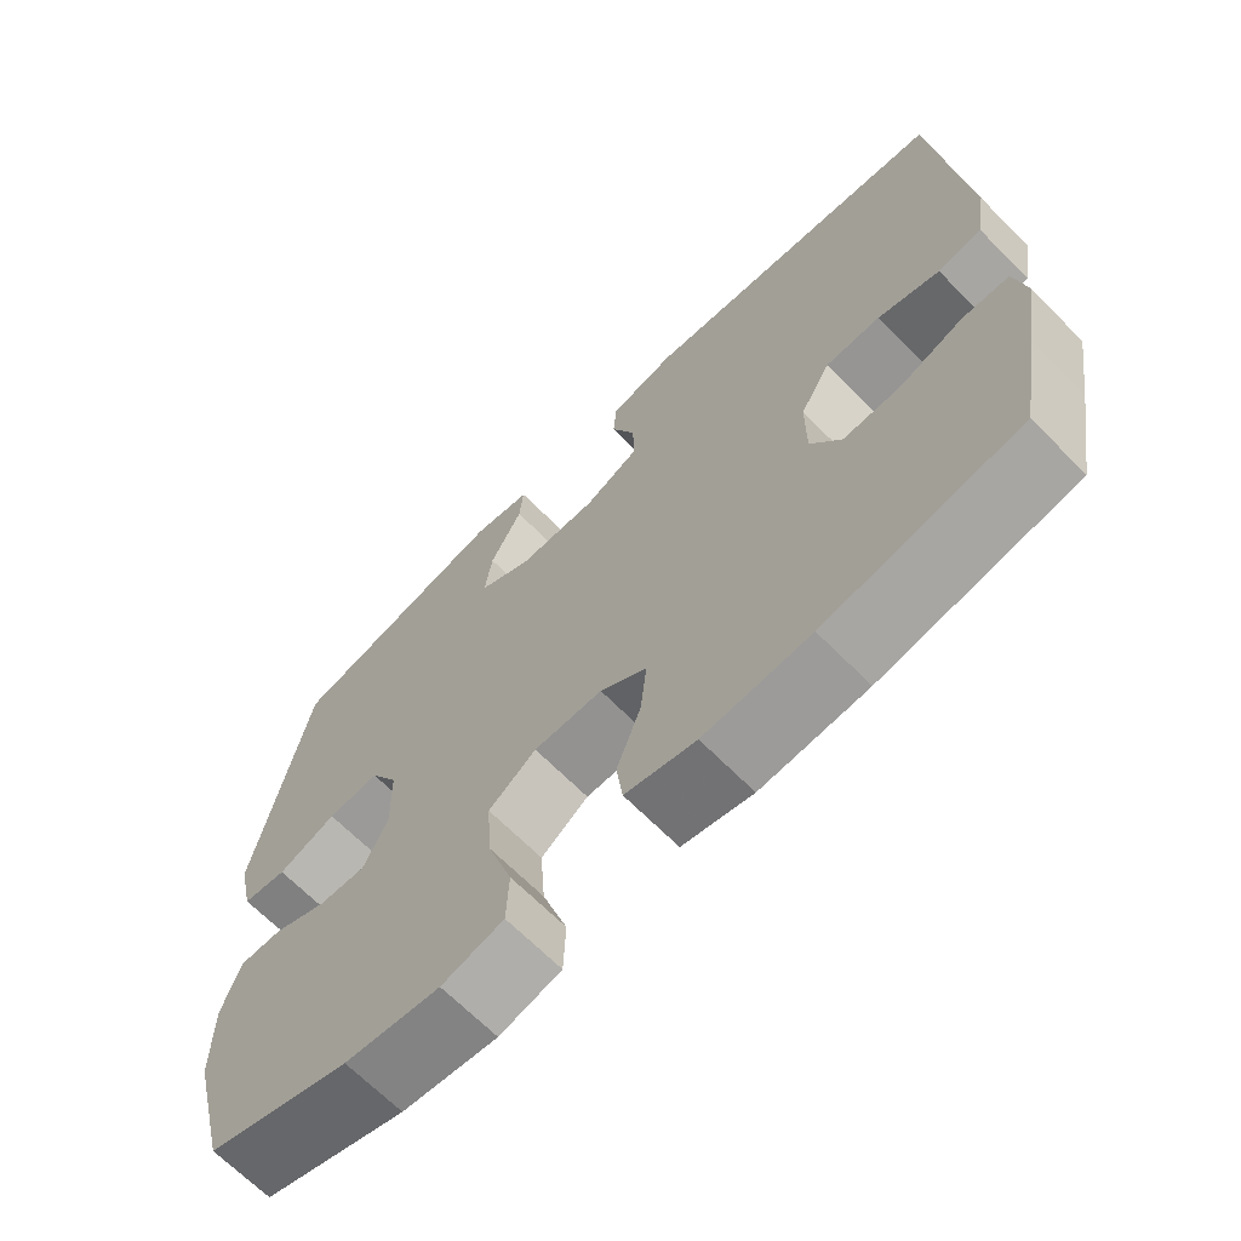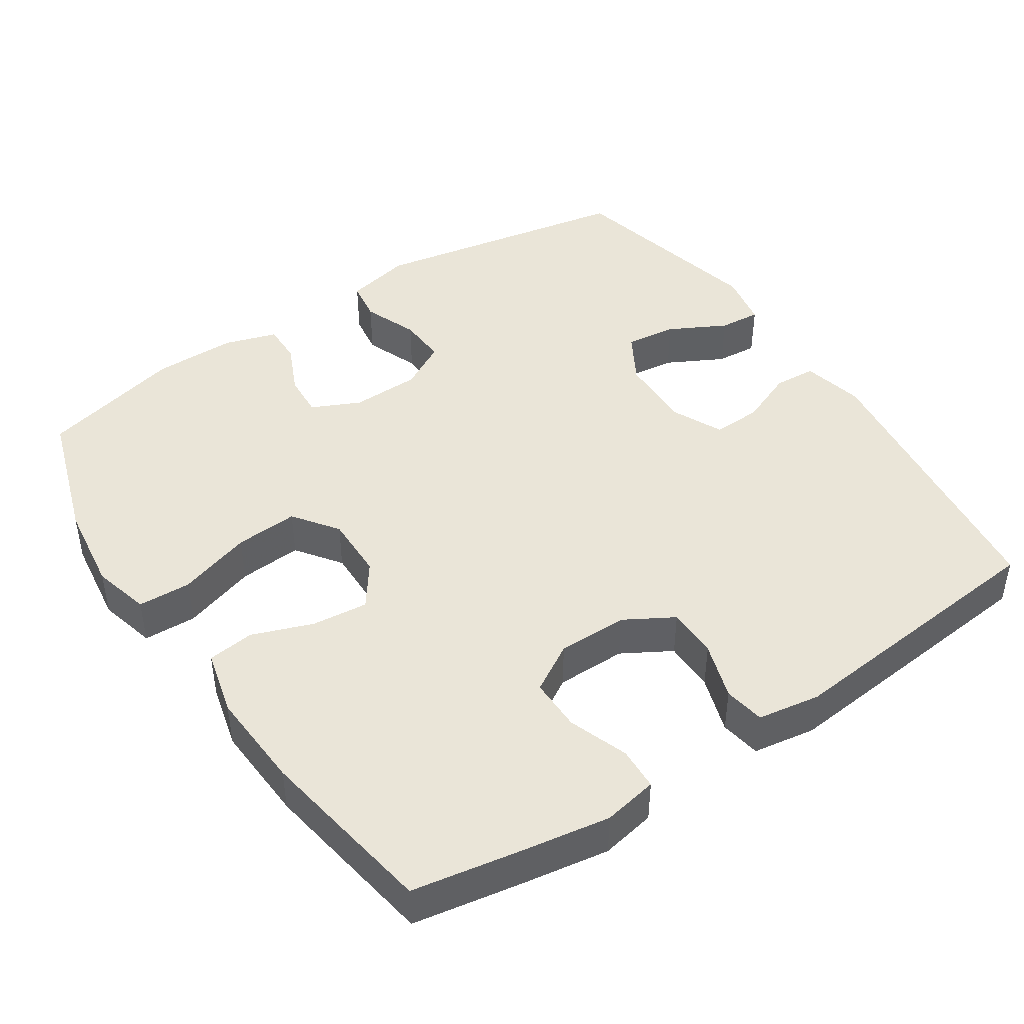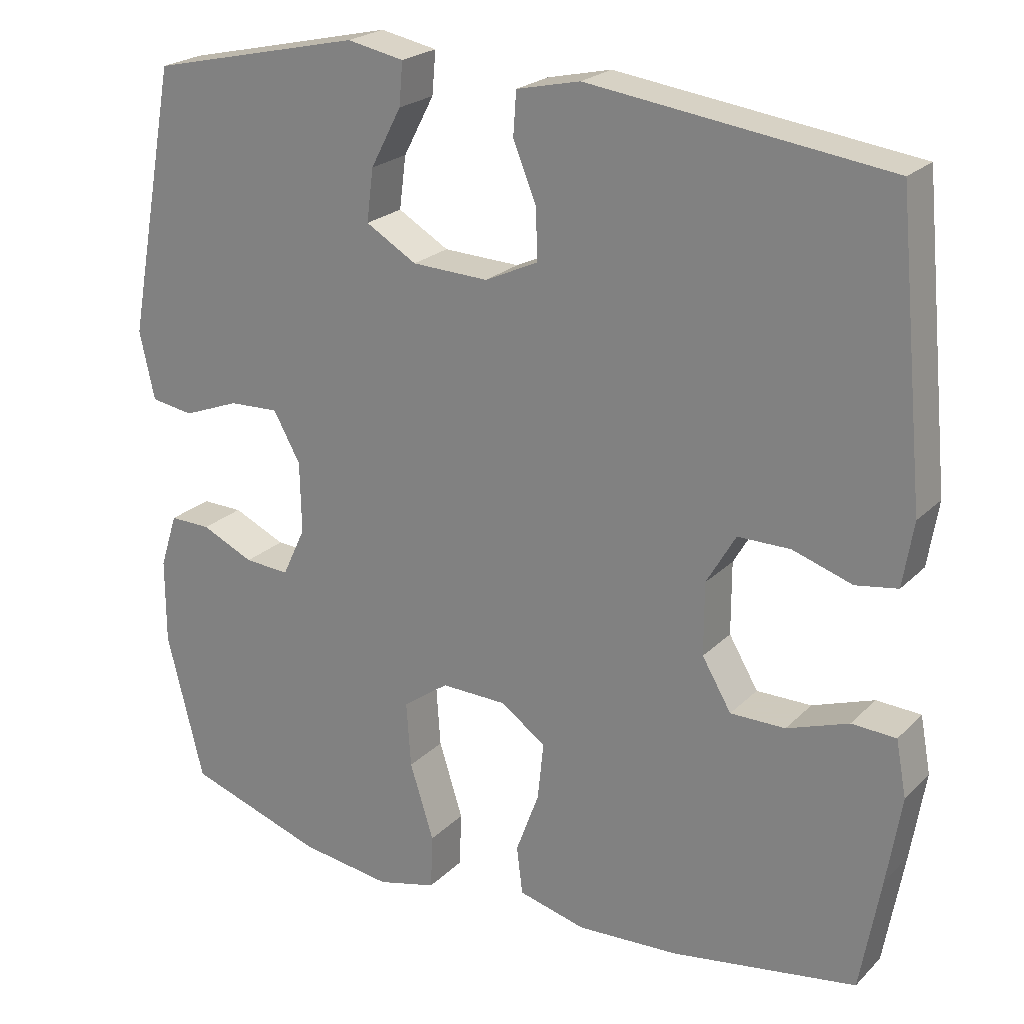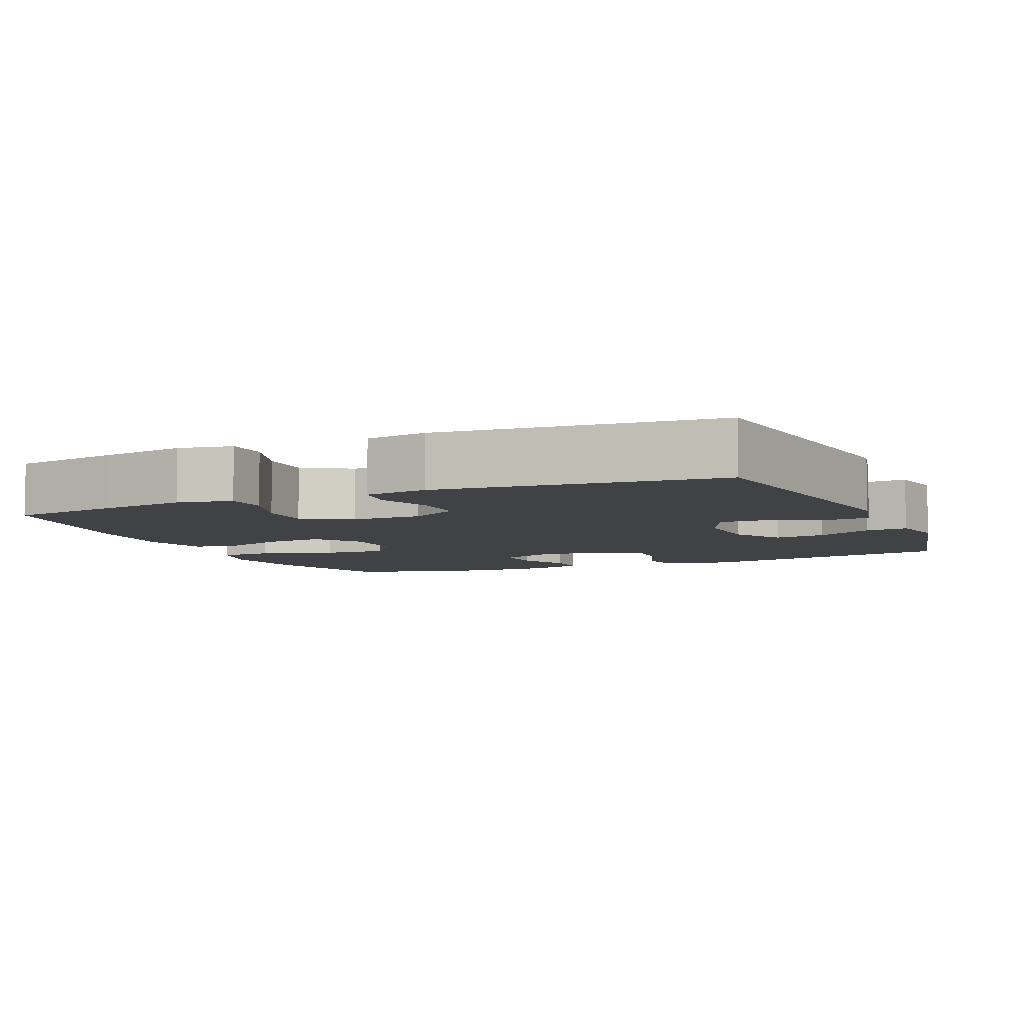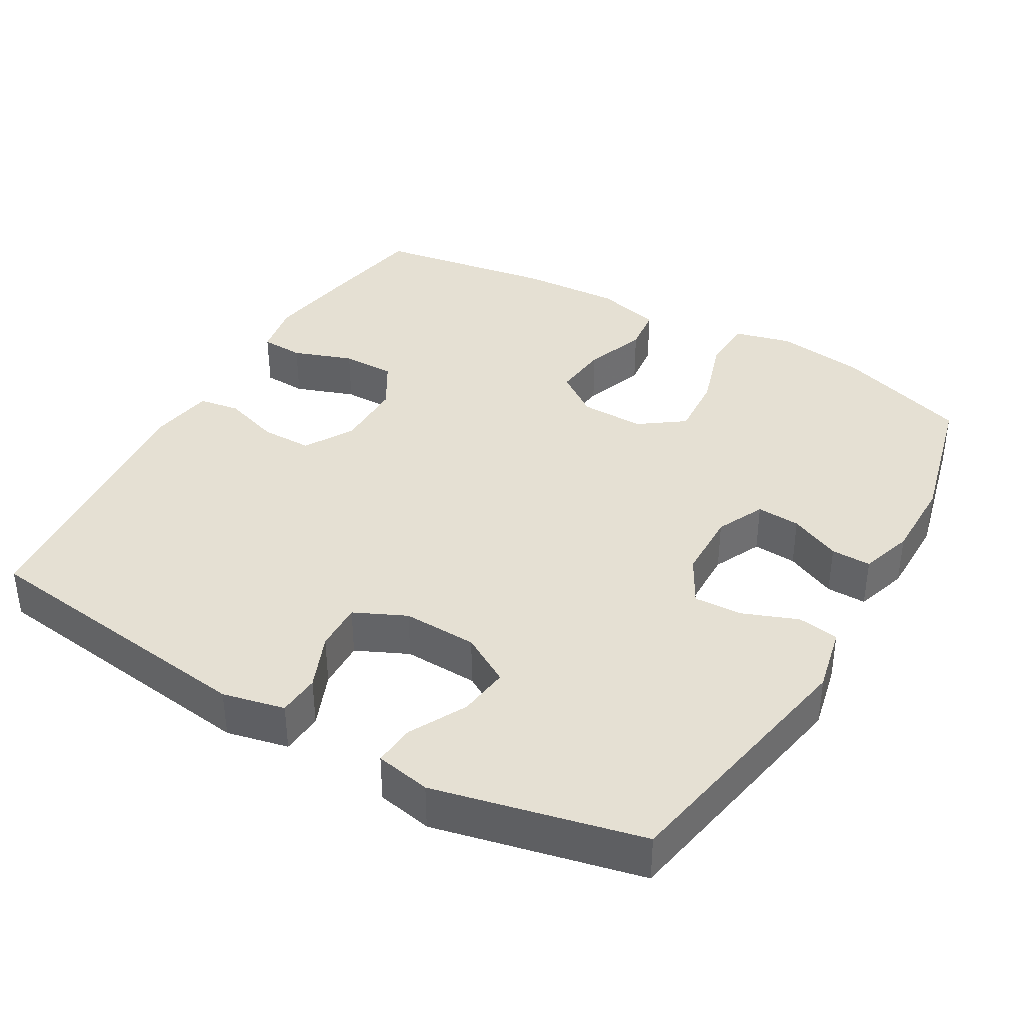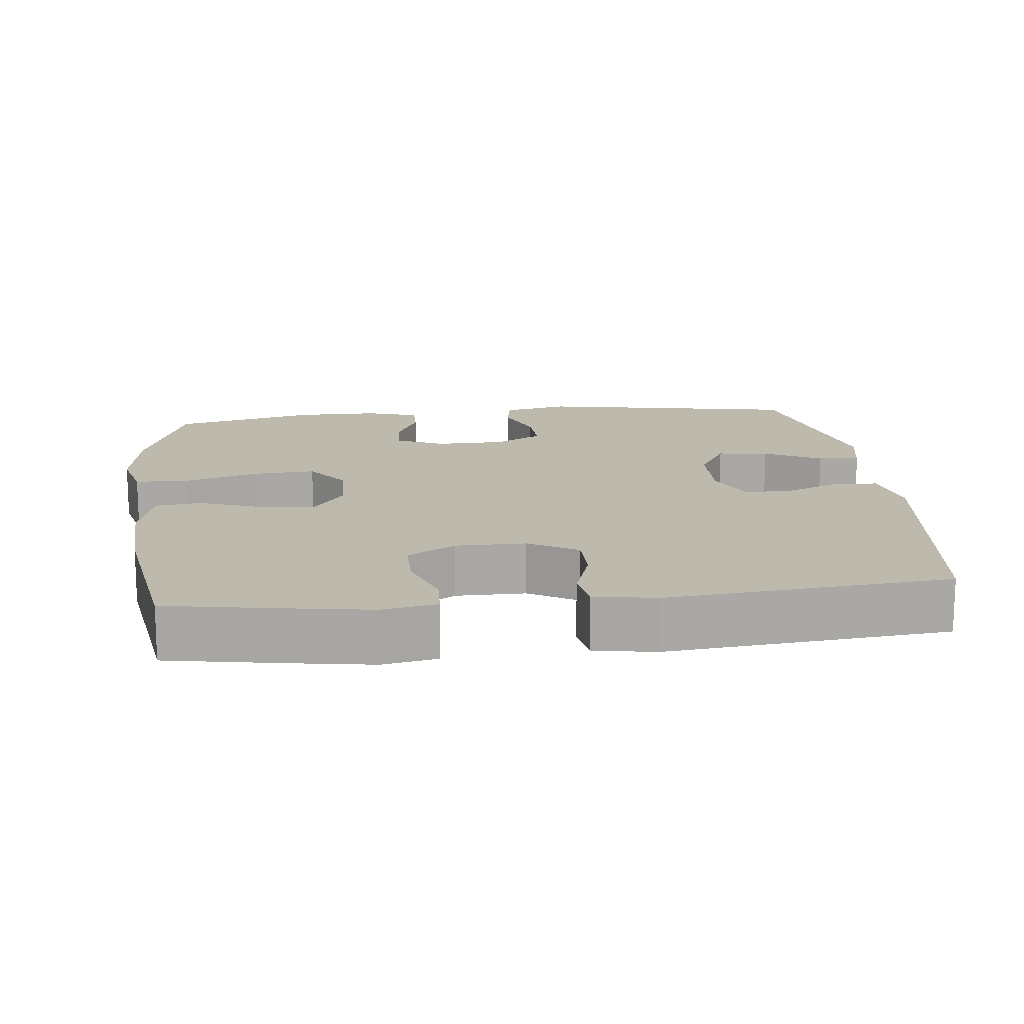
<metadata>
{"format":"obj","ext":"obj","renderer":"f3d","projection":"perspective","resolution":1024,"background":"white","views":[{"elev":-67.5,"azim":-135.2,"up":"+Z"},{"elev":44.5,"azim":-123.8,"up":"+Y"},{"elev":22.6,"azim":-148.0,"up":"+Z"},{"elev":-6.4,"azim":-66.5,"up":"+Y"},{"elev":38.2,"azim":30.0,"up":"+Y"},{"elev":15.2,"azim":-96.4,"up":"+Y"}]}
</metadata>
<code>
v 0.5 0.07 -0.5
v 0.317 0.07 -0.561
v 0.195 0.07 -0.578
v 0.116 0.07 -0.558
v 0.113 0.07 -0.485
v 0.145 0.07 -0.384
v 0.151 0.07 -0.297
v 0.09 0.07 -0.253
v 0.002 0.07 -0.255
v -0.058 0.07 -0.298
v -0.05 0.07 -0.375
v -0.019 0.07 -0.459
v -0.027 0.07 -0.523
v -0.117 0.07 -0.546
v -0.253 0.07 -0.539
v -0.5 0.07 -0.5
v -0.527 0.07 -0.348
v -0.546 0.07 -0.231
v -0.532 0.07 -0.156
v -0.473 0.07 -0.153
v -0.391 0.07 -0.182
v -0.318 0.07 -0.182
v -0.279 0.07 -0.116
v -0.279 0.07 -0.02
v -0.318 0.07 0.047
v -0.388 0.07 0.047
v -0.467 0.07 0.021
v -0.523 0.07 0.03
v -0.537 0.07 0.116
v -0.5 0.07 0.5
v -0.102 0.07 0.553
v -0.017 0.07 0.534
v -0.013 0.07 0.476
v -0.044 0.07 0.4
v -0.046 0.07 0.333
v 0.025 0.07 0.3
v 0.127 0.07 0.304
v 0.195 0.07 0.344
v 0.186 0.07 0.414
v 0.145 0.07 0.492
v 0.14 0.07 0.549
v 0.216 0.07 0.564
v 0.5 0.07 0.5
v 0.567 0.07 0.14
v 0.547 0.07 0.049
v 0.49 0.07 0.04
v 0.415 0.07 0.069
v 0.348 0.07 0.072
v 0.312 0.07 0.007
v 0.31 0.07 -0.088
v 0.341 0.07 -0.154
v 0.401 0.07 -0.15
v 0.471 0.07 -0.118
v 0.526 0.07 -0.117
v 0.549 0.07 -0.189
v 0.549 0.07 -0.303
v 0.5 0 -0.5
v 0.317 0 -0.561
v 0.195 0 -0.578
v 0.116 0 -0.558
v 0.113 0 -0.485
v 0.145 0 -0.384
v 0.151 0 -0.297
v 0.09 0 -0.253
v 0.002 0 -0.255
v -0.058 0 -0.298
v -0.05 0 -0.375
v -0.019 0 -0.459
v -0.027 0 -0.523
v -0.117 0 -0.546
v -0.253 0 -0.539
v -0.5 0 -0.5
v -0.527 0 -0.348
v -0.546 0 -0.231
v -0.532 0 -0.156
v -0.473 0 -0.153
v -0.391 0 -0.182
v -0.318 0 -0.182
v -0.279 0 -0.116
v -0.279 0 -0.02
v -0.318 0 0.047
v -0.388 0 0.047
v -0.467 0 0.021
v -0.523 0 0.03
v -0.537 0 0.116
v -0.5 0 0.5
v -0.102 0 0.553
v -0.017 0 0.534
v -0.013 0 0.476
v -0.044 0 0.4
v -0.046 0 0.333
v 0.025 0 0.3
v 0.127 0 0.304
v 0.195 0 0.344
v 0.186 0 0.414
v 0.145 0 0.492
v 0.14 0 0.549
v 0.216 0 0.564
v 0.5 0 0.5
v 0.567 0 0.14
v 0.547 0 0.049
v 0.49 0 0.04
v 0.415 0 0.069
v 0.348 0 0.072
v 0.312 0 0.007
v 0.31 0 -0.088
v 0.341 0 -0.154
v 0.401 0 -0.15
v 0.471 0 -0.118
v 0.526 0 -0.117
v 0.549 0 -0.189
v 0.549 0 -0.303
f 52 53 54 55
f 51 52 55 56
f 44 45 46 47
f 44 47 48
f 43 44 48
f 42 43 48 49
f 39 40 41 42
f 38 39 42 49
f 31 32 33 34
f 31 34 35
f 30 31 35
f 29 30 35 36
f 26 27 28 29
f 25 26 29 36
f 18 19 20 21
f 18 21 22
f 17 18 22
f 16 17 22
f 15 16 22 23
f 11 12 13 14
f 10 11 14 15
f 3 4 5 6
f 3 6 7
f 2 3 7
f 51 56 1 2
f 50 51 2 7
f 37 38 49 50
f 37 50 7 8
f 24 25 36 37
f 24 37 8 9
f 10 15 23 24
f 9 10 24
f 111 110 109 108
f 112 111 108 107
f 103 102 101 100
f 104 103 100
f 104 100 99
f 105 104 99 98
f 98 97 96 95
f 105 98 95 94
f 90 89 88 87
f 91 90 87
f 91 87 86
f 92 91 86 85
f 85 84 83 82
f 92 85 82 81
f 77 76 75 74
f 78 77 74
f 78 74 73
f 78 73 72
f 79 78 72 71
f 70 69 68 67
f 71 70 67 66
f 62 61 60 59
f 63 62 59
f 63 59 58
f 58 57 112 107
f 63 58 107 106
f 106 105 94 93
f 64 63 106 93
f 93 92 81 80
f 65 64 93 80
f 80 79 71 66
f 80 66 65
f 1 57 58 2
f 2 58 59 3
f 3 59 60 4
f 4 60 61 5
f 5 61 62 6
f 6 62 63 7
f 7 63 64 8
f 8 64 65 9
f 9 65 66 10
f 10 66 67 11
f 11 67 68 12
f 12 68 69 13
f 13 69 70 14
f 14 70 71 15
f 15 71 72 16
f 16 72 73 17
f 17 73 74 18
f 18 74 75 19
f 19 75 76 20
f 20 76 77 21
f 21 77 78 22
f 22 78 79 23
f 23 79 80 24
f 24 80 81 25
f 25 81 82 26
f 26 82 83 27
f 27 83 84 28
f 28 84 85 29
f 29 85 86 30
f 30 86 87 31
f 31 87 88 32
f 32 88 89 33
f 33 89 90 34
f 34 90 91 35
f 35 91 92 36
f 36 92 93 37
f 37 93 94 38
f 38 94 95 39
f 39 95 96 40
f 40 96 97 41
f 41 97 98 42
f 42 98 99 43
f 43 99 100 44
f 44 100 101 45
f 45 101 102 46
f 46 102 103 47
f 47 103 104 48
f 48 104 105 49
f 49 105 106 50
f 50 106 107 51
f 51 107 108 52
f 52 108 109 53
f 53 109 110 54
f 54 110 111 55
f 55 111 112 56
f 56 112 57 1

</code>
